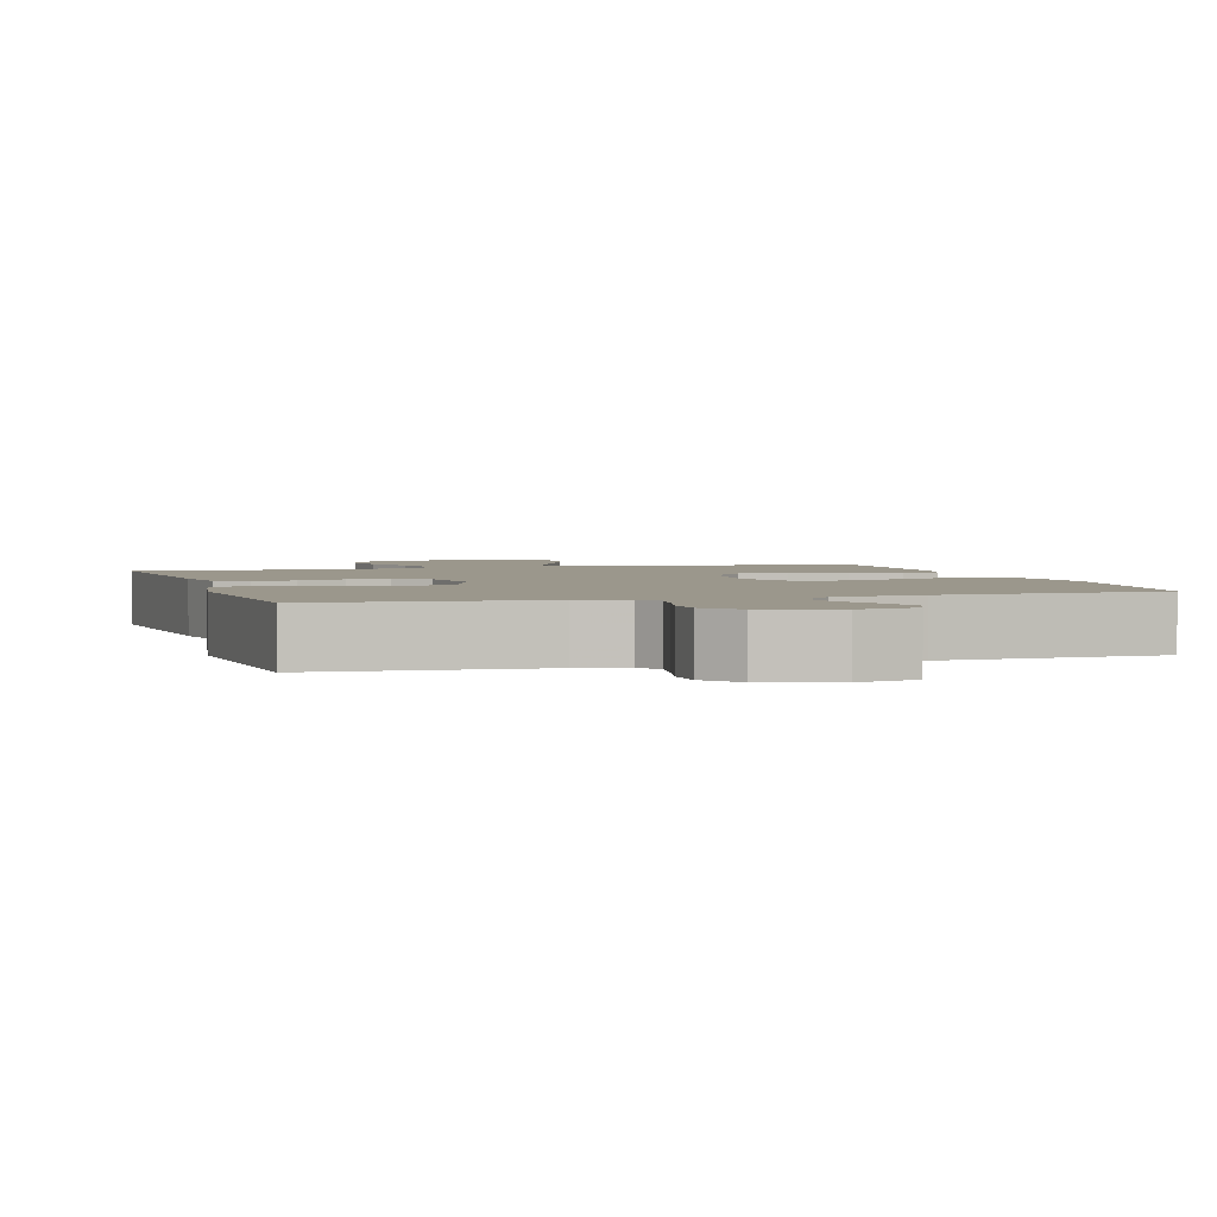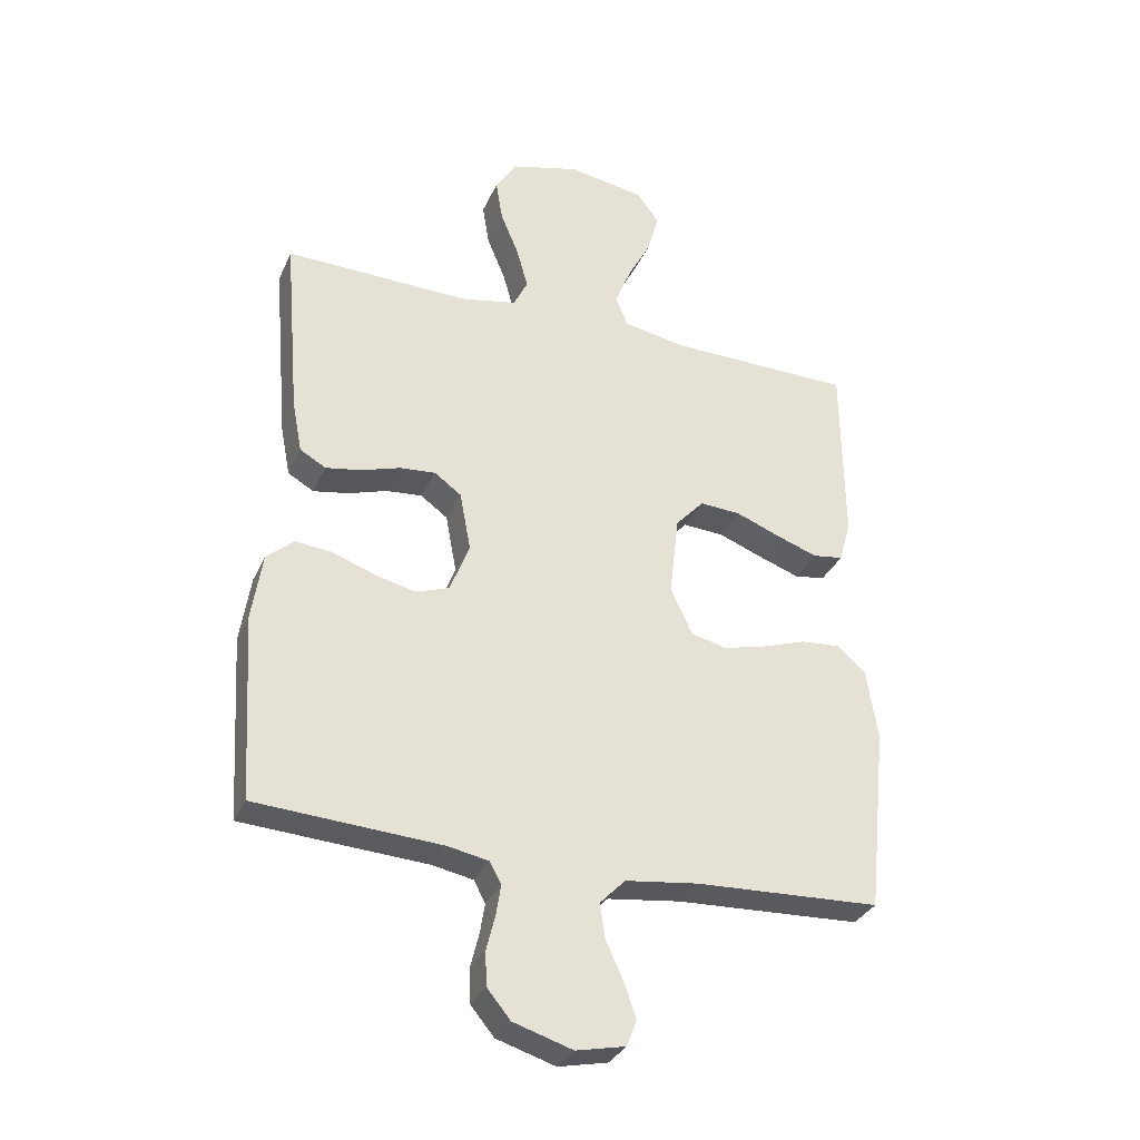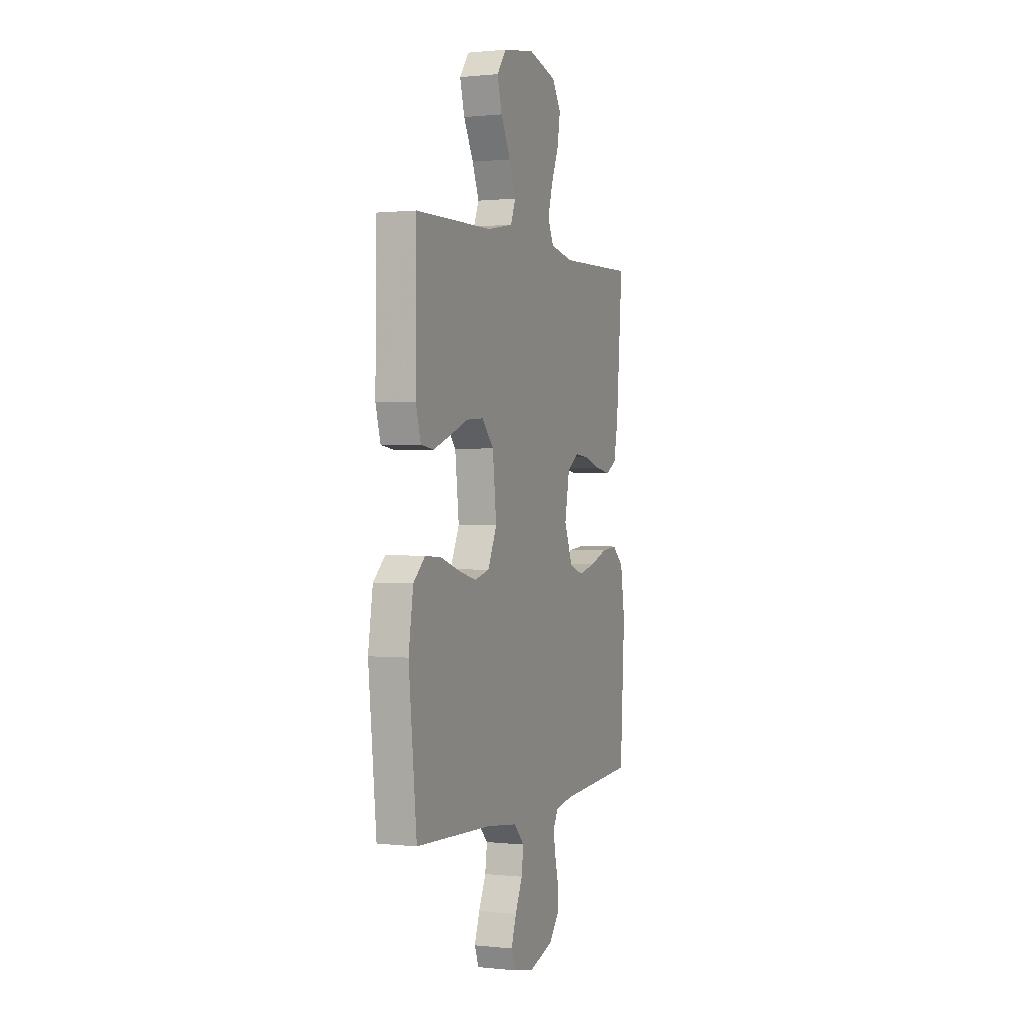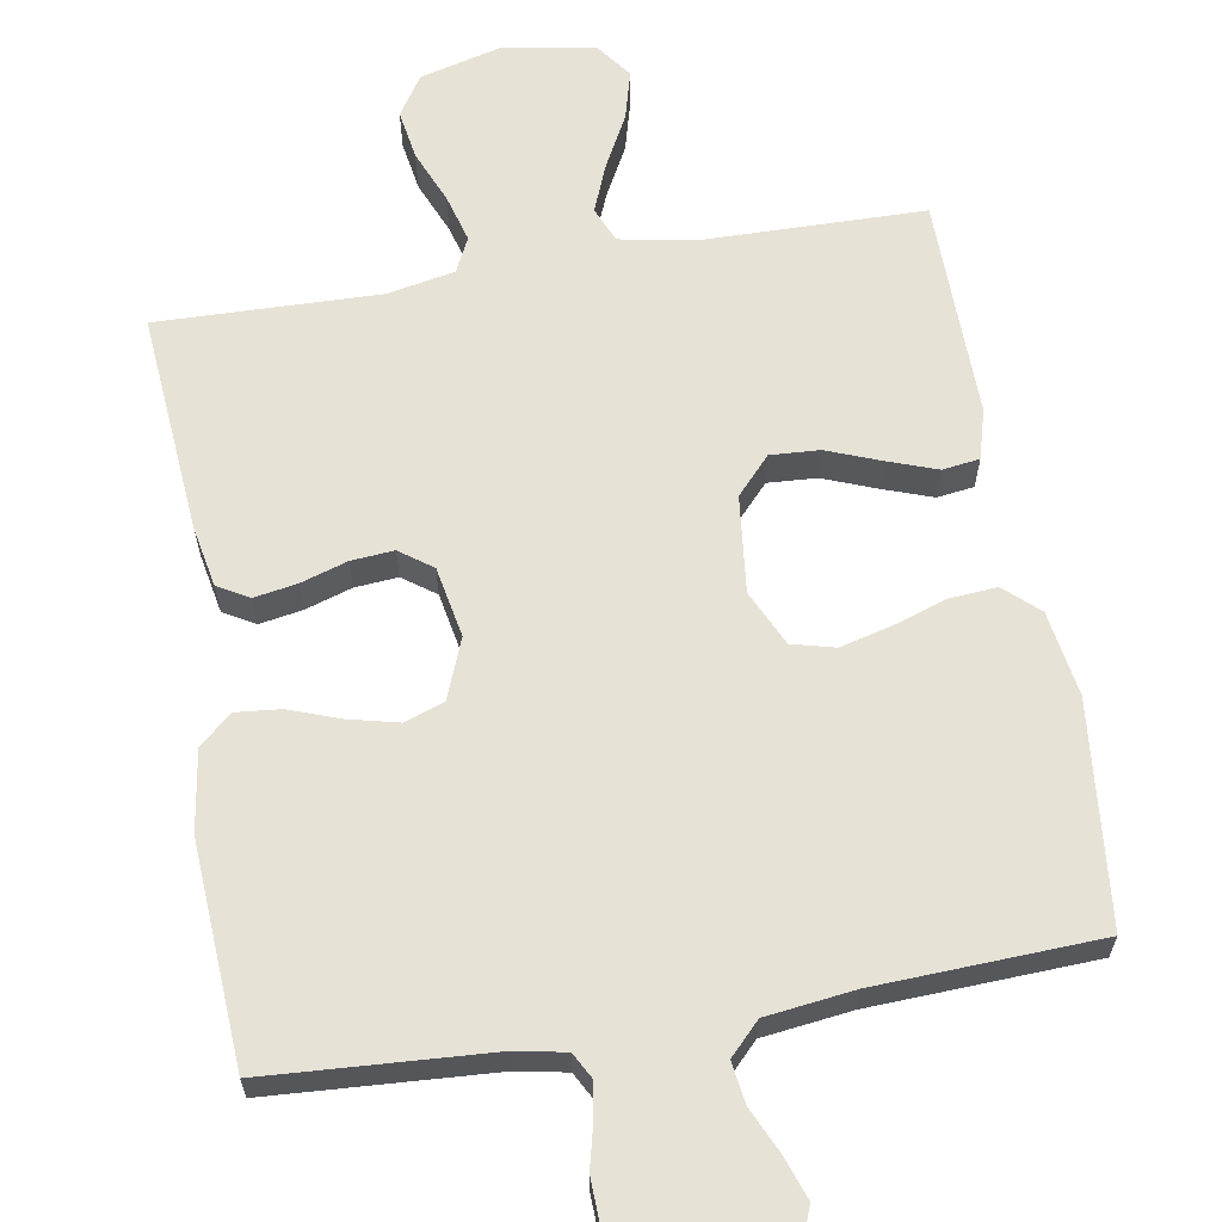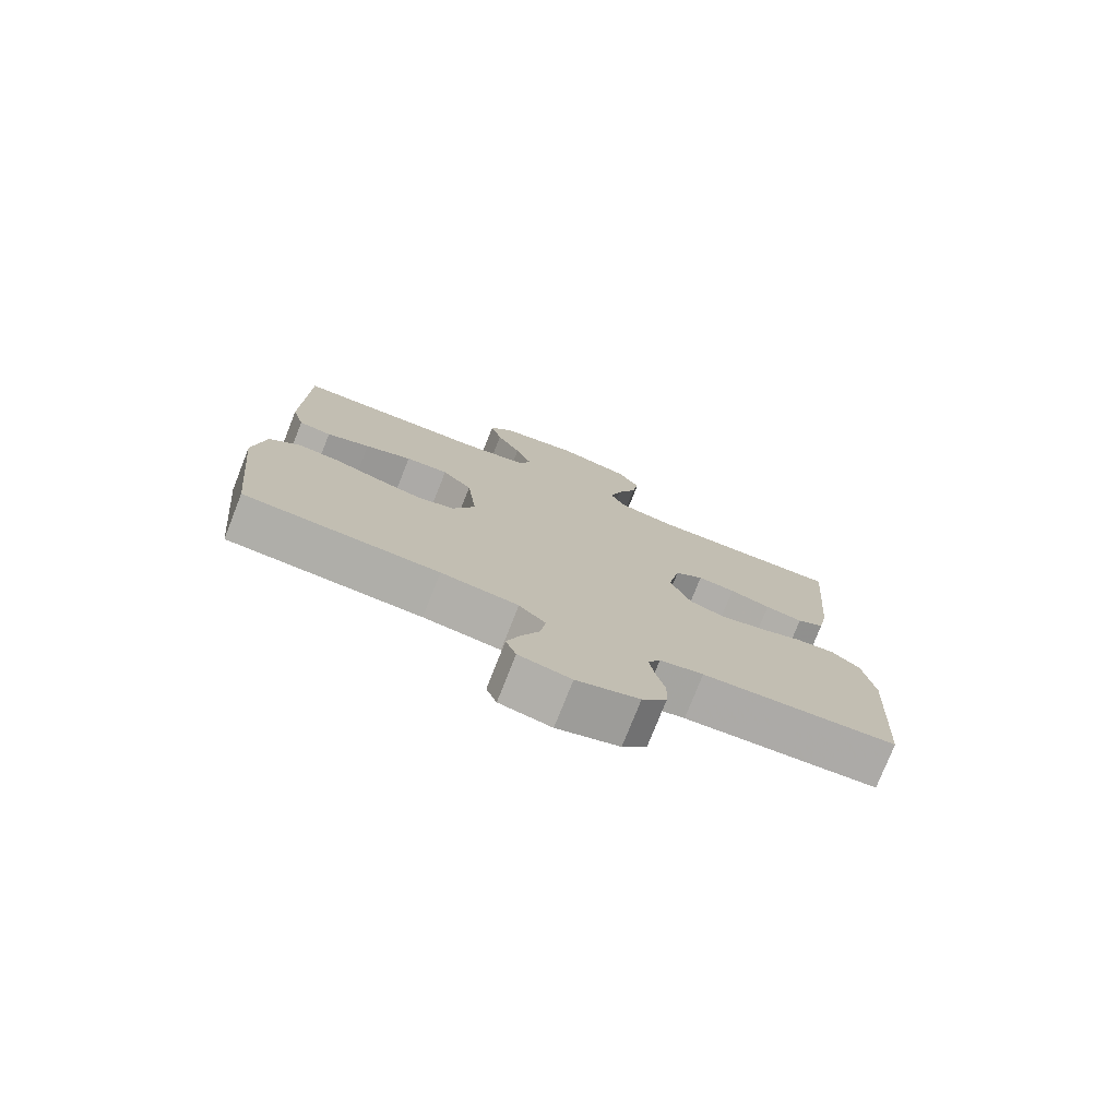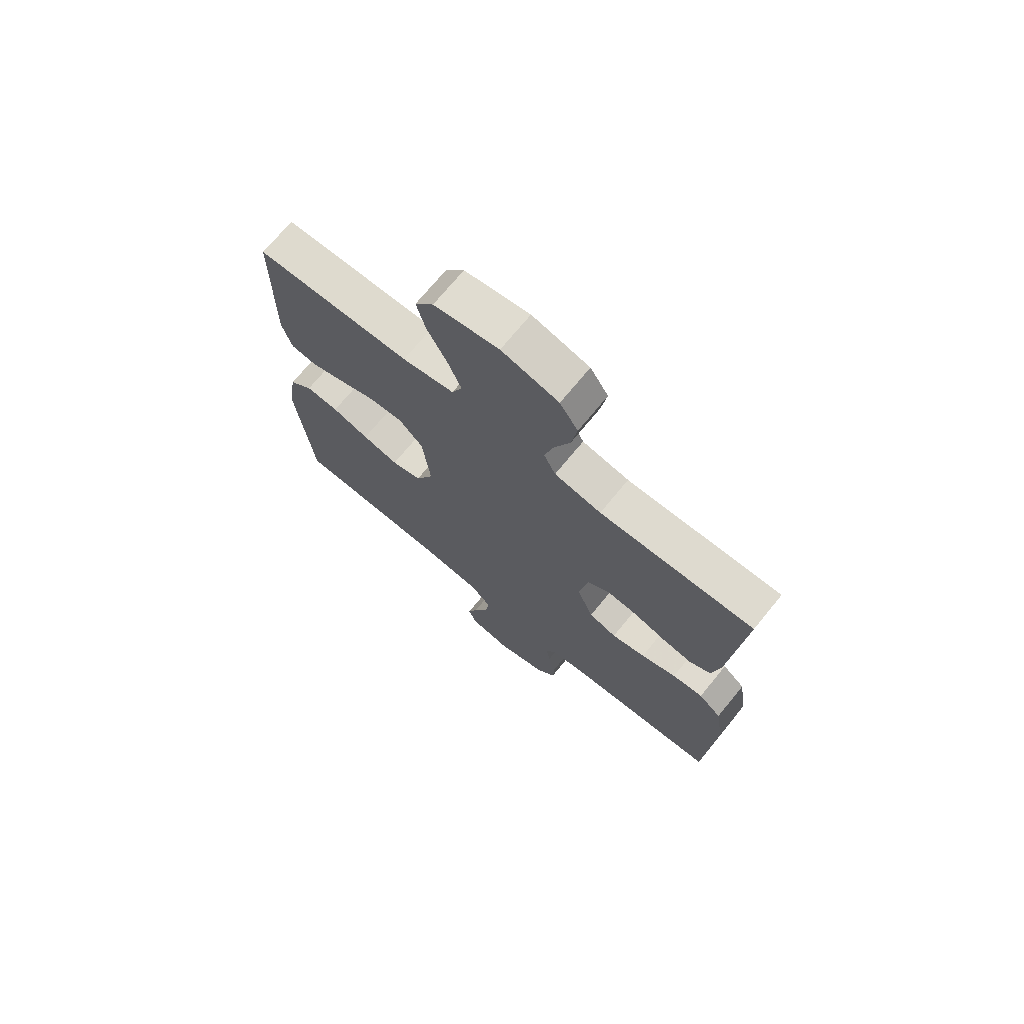
<metadata>
{"format":"obj","ext":"obj","renderer":"f3d","projection":"perspective","resolution":1024,"background":"white","views":[{"elev":2.6,"azim":163.1,"up":"+Y"},{"elev":-32.1,"azim":158.8,"up":"+Z"},{"elev":0.7,"azim":-68.3,"up":"+Z"},{"elev":63.1,"azim":170.3,"up":"+Y"},{"elev":-77.0,"azim":-21.6,"up":"+Z"},{"elev":71.6,"azim":39.3,"up":"+Z"}]}
</metadata>
<code>
v -0.5 0.07 0.5
v -0.2 0.07 0.505
v -0.099 0.07 0.524
v -0.079 0.07 0.572
v -0.105 0.07 0.637
v -0.143 0.07 0.709
v -0.161 0.07 0.775
v -0.125 0.07 0.824
v 0 0.07 0.845
v 0.11 0.07 0.816
v 0.145 0.07 0.762
v 0.134 0.07 0.694
v 0.104 0.07 0.622
v 0.086 0.07 0.557
v 0.109 0.07 0.51
v 0.2 0.07 0.492
v 0.5 0.07 0.5
v 0.475 0.07 0.2
v 0.459 0.07 0.117
v 0.417 0.07 0.093
v 0.359 0.07 0.103
v 0.296 0.07 0.123
v 0.238 0.07 0.128
v 0.194 0.07 0.096
v 0.176 0.07 0
v 0.208 0.07 -0.081
v 0.262 0.07 -0.1
v 0.328 0.07 -0.084
v 0.397 0.07 -0.059
v 0.457 0.07 -0.053
v 0.501 0.07 -0.091
v 0.518 0.07 -0.2
v 0.5 0.07 -0.5
v 0.2 0.07 -0.519
v 0.133 0.07 -0.532
v 0.114 0.07 -0.567
v 0.122 0.07 -0.616
v 0.136 0.07 -0.672
v 0.134 0.07 -0.727
v 0.096 0.07 -0.773
v 0 0.07 -0.803
v -0.08 0.07 -0.786
v -0.096 0.07 -0.744
v -0.076 0.07 -0.687
v -0.048 0.07 -0.626
v -0.04 0.07 -0.57
v -0.081 0.07 -0.528
v -0.2 0.07 -0.513
v -0.5 0.07 -0.5
v -0.531 0.07 -0.2
v -0.513 0.07 -0.085
v -0.467 0.07 -0.043
v -0.403 0.07 -0.048
v -0.331 0.07 -0.072
v -0.261 0.07 -0.09
v -0.203 0.07 -0.075
v -0.168 0.07 0
v -0.183 0.07 0.132
v -0.229 0.07 0.182
v -0.295 0.07 0.178
v -0.367 0.07 0.15
v -0.434 0.07 0.126
v -0.484 0.07 0.133
v -0.503 0.07 0.2
v -0.5 0 0.5
v -0.2 0 0.505
v -0.099 0 0.524
v -0.079 0 0.572
v -0.105 0 0.637
v -0.143 0 0.709
v -0.161 0 0.775
v -0.125 0 0.824
v 0 0 0.845
v 0.11 0 0.816
v 0.145 0 0.762
v 0.134 0 0.694
v 0.104 0 0.622
v 0.086 0 0.557
v 0.109 0 0.51
v 0.2 0 0.492
v 0.5 0 0.5
v 0.475 0 0.2
v 0.459 0 0.117
v 0.417 0 0.093
v 0.359 0 0.103
v 0.296 0 0.123
v 0.238 0 0.128
v 0.194 0 0.096
v 0.176 0 0
v 0.208 0 -0.081
v 0.262 0 -0.1
v 0.328 0 -0.084
v 0.397 0 -0.059
v 0.457 0 -0.053
v 0.501 0 -0.091
v 0.518 0 -0.2
v 0.5 0 -0.5
v 0.2 0 -0.519
v 0.133 0 -0.532
v 0.114 0 -0.567
v 0.122 0 -0.616
v 0.136 0 -0.672
v 0.134 0 -0.727
v 0.096 0 -0.773
v 0 0 -0.803
v -0.08 0 -0.786
v -0.096 0 -0.744
v -0.076 0 -0.687
v -0.048 0 -0.626
v -0.04 0 -0.57
v -0.081 0 -0.528
v -0.2 0 -0.513
v -0.5 0 -0.5
v -0.531 0 -0.2
v -0.513 0 -0.085
v -0.467 0 -0.043
v -0.403 0 -0.048
v -0.331 0 -0.072
v -0.261 0 -0.09
v -0.203 0 -0.075
v -0.168 0 0
v -0.183 0 0.132
v -0.229 0 0.182
v -0.295 0 0.178
v -0.367 0 0.15
v -0.434 0 0.126
v -0.484 0 0.133
v -0.503 0 0.2
f 63 64 1 2
f 60 61 62 63
f 60 63 2 3
f 59 60 3
f 58 59 3 4
f 57 58 4
f 51 52 53 54
f 51 54 55
f 48 49 50 51
f 47 48 51 55
f 46 47 55 56
f 42 43 44 45
f 40 41 42 45
f 40 45 46
f 37 38 39 40
f 36 37 40 46
f 35 36 46 56
f 31 32 33 34
f 28 29 30 31
f 27 28 31 34
f 26 27 34 35
f 19 20 21 22
f 19 22 23
f 16 17 18 19
f 15 16 19 23
f 14 15 23 24
f 10 11 12 13
f 10 13 14
f 9 10 14
f 5 6 7 8
f 4 5 8 9
f 57 4 9 14
f 25 26 35 56
f 25 56 57
f 14 24 25 57
f 66 65 128 127
f 127 126 125 124
f 67 66 127 124
f 67 124 123
f 68 67 123 122
f 68 122 121
f 118 117 116 115
f 119 118 115
f 115 114 113 112
f 119 115 112 111
f 120 119 111 110
f 109 108 107 106
f 109 106 105 104
f 110 109 104
f 104 103 102 101
f 110 104 101 100
f 120 110 100 99
f 98 97 96 95
f 95 94 93 92
f 98 95 92 91
f 99 98 91 90
f 86 85 84 83
f 87 86 83
f 83 82 81 80
f 87 83 80 79
f 88 87 79 78
f 77 76 75 74
f 78 77 74
f 78 74 73
f 72 71 70 69
f 73 72 69 68
f 78 73 68 121
f 120 99 90 89
f 121 120 89
f 121 89 88 78
f 1 65 66 2
f 2 66 67 3
f 3 67 68 4
f 4 68 69 5
f 5 69 70 6
f 6 70 71 7
f 7 71 72 8
f 8 72 73 9
f 9 73 74 10
f 10 74 75 11
f 11 75 76 12
f 12 76 77 13
f 13 77 78 14
f 14 78 79 15
f 15 79 80 16
f 16 80 81 17
f 17 81 82 18
f 18 82 83 19
f 19 83 84 20
f 20 84 85 21
f 21 85 86 22
f 22 86 87 23
f 23 87 88 24
f 24 88 89 25
f 25 89 90 26
f 26 90 91 27
f 27 91 92 28
f 28 92 93 29
f 29 93 94 30
f 30 94 95 31
f 31 95 96 32
f 32 96 97 33
f 33 97 98 34
f 34 98 99 35
f 35 99 100 36
f 36 100 101 37
f 37 101 102 38
f 38 102 103 39
f 39 103 104 40
f 40 104 105 41
f 41 105 106 42
f 42 106 107 43
f 43 107 108 44
f 44 108 109 45
f 45 109 110 46
f 46 110 111 47
f 47 111 112 48
f 48 112 113 49
f 49 113 114 50
f 50 114 115 51
f 51 115 116 52
f 52 116 117 53
f 53 117 118 54
f 54 118 119 55
f 55 119 120 56
f 56 120 121 57
f 57 121 122 58
f 58 122 123 59
f 59 123 124 60
f 60 124 125 61
f 61 125 126 62
f 62 126 127 63
f 63 127 128 64
f 64 128 65 1

</code>
